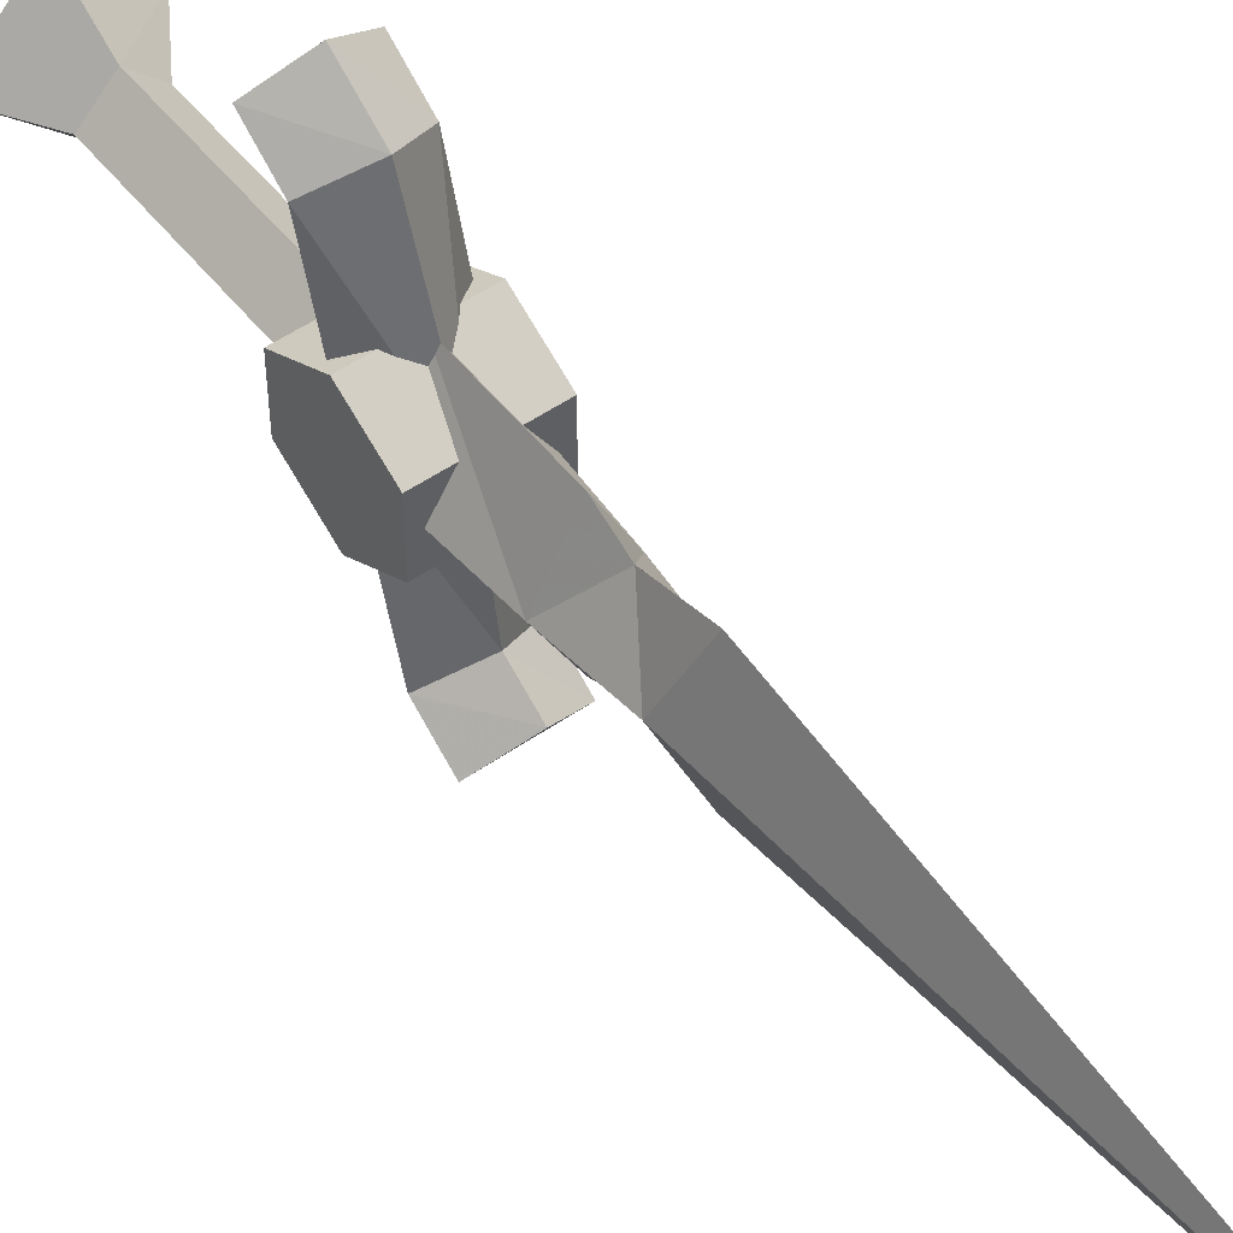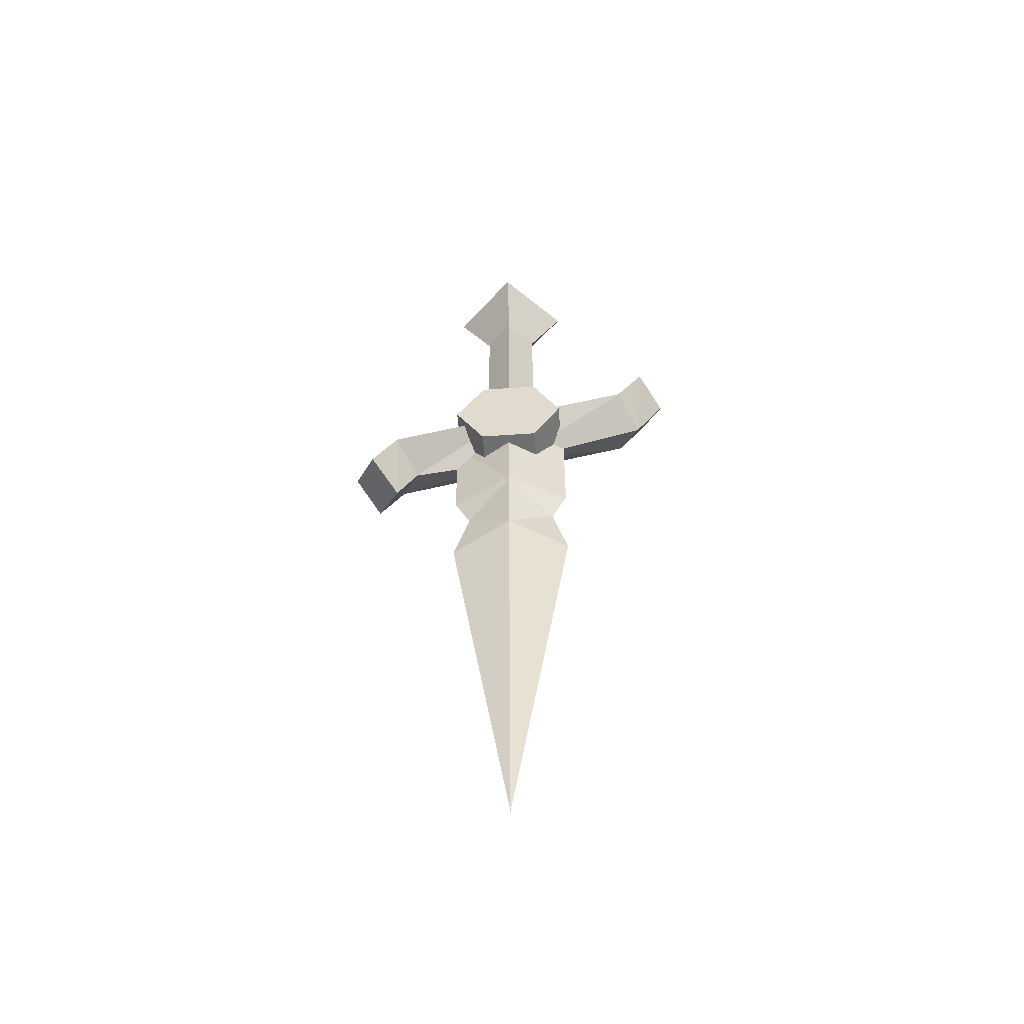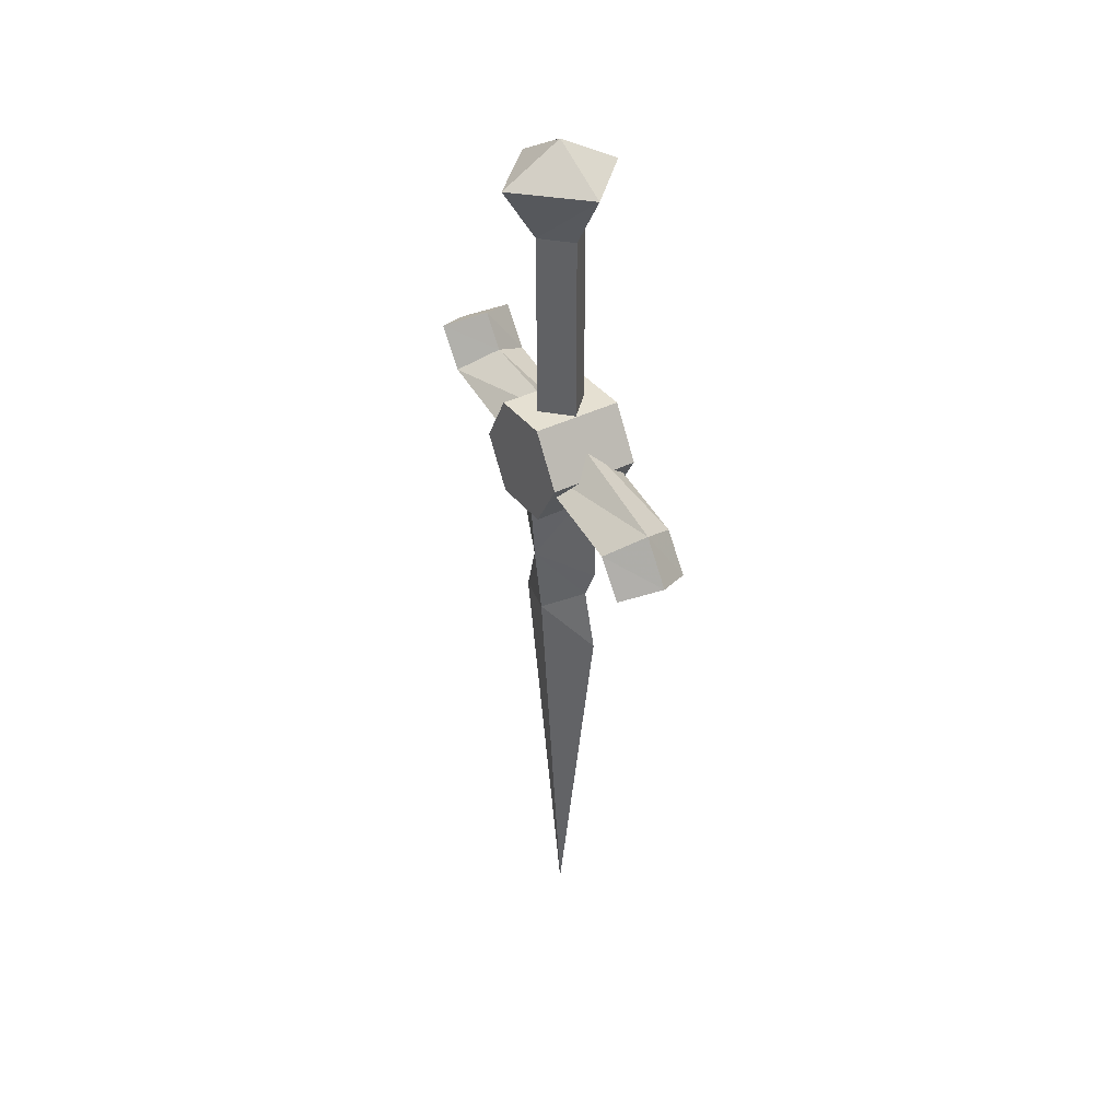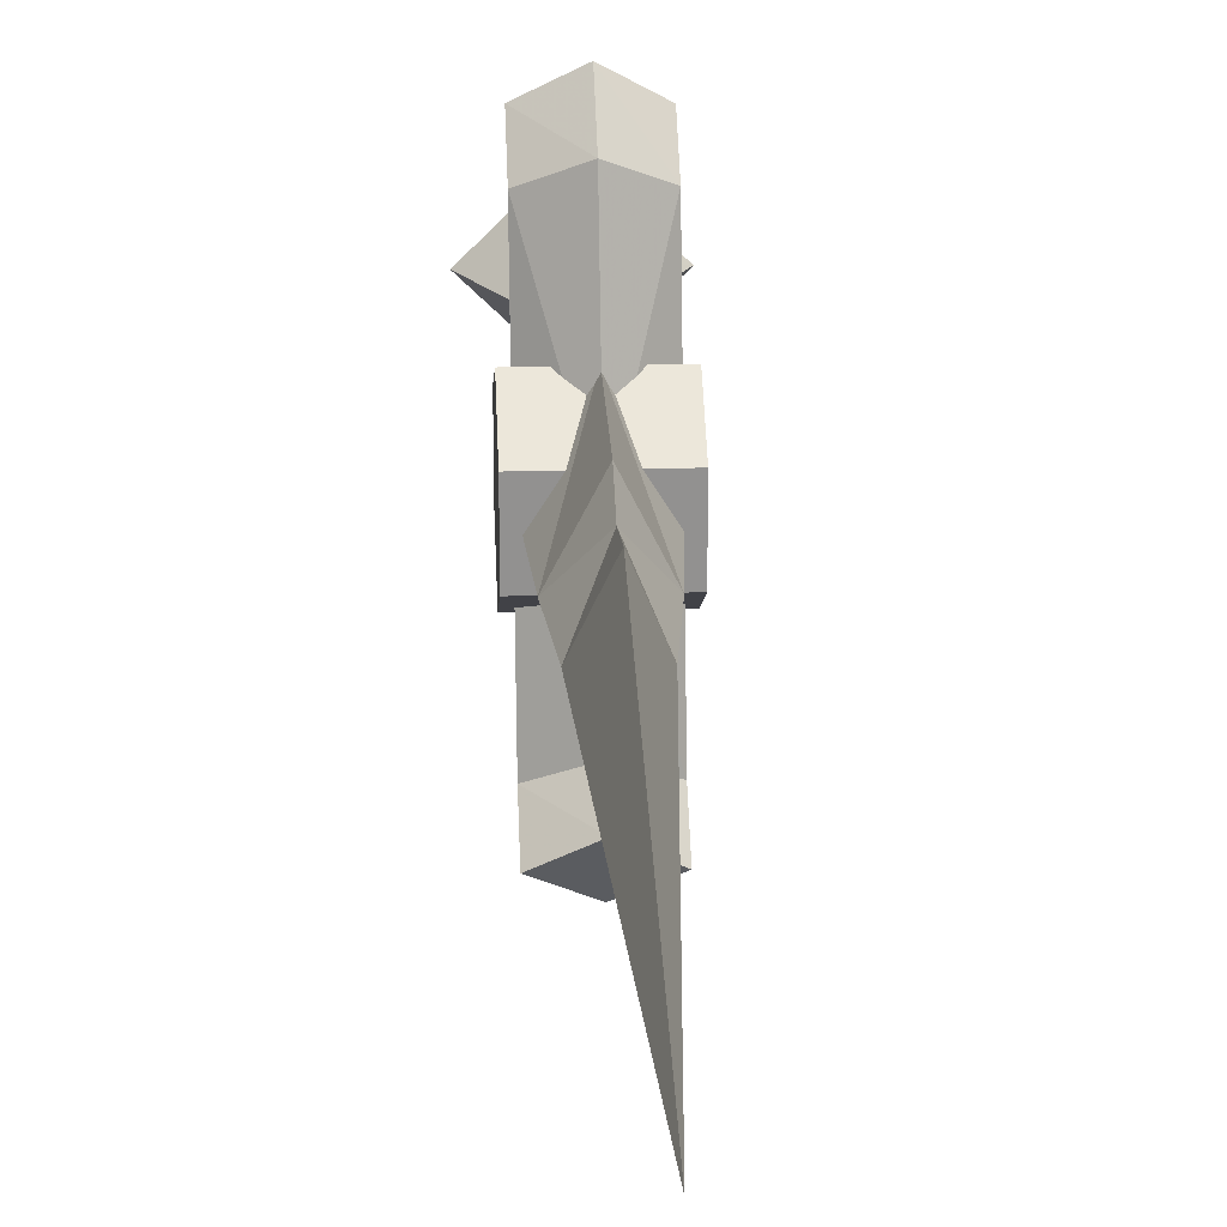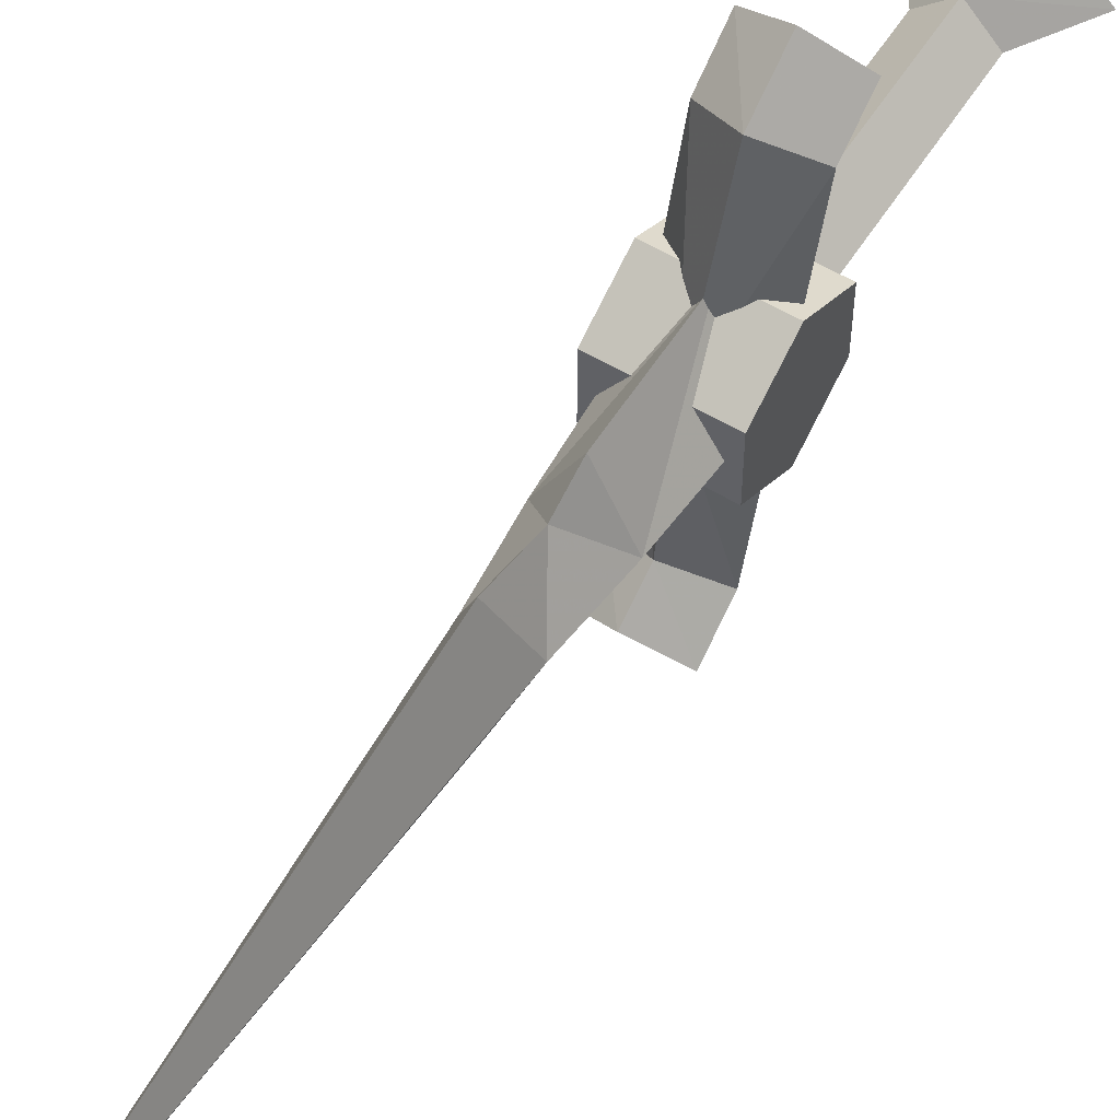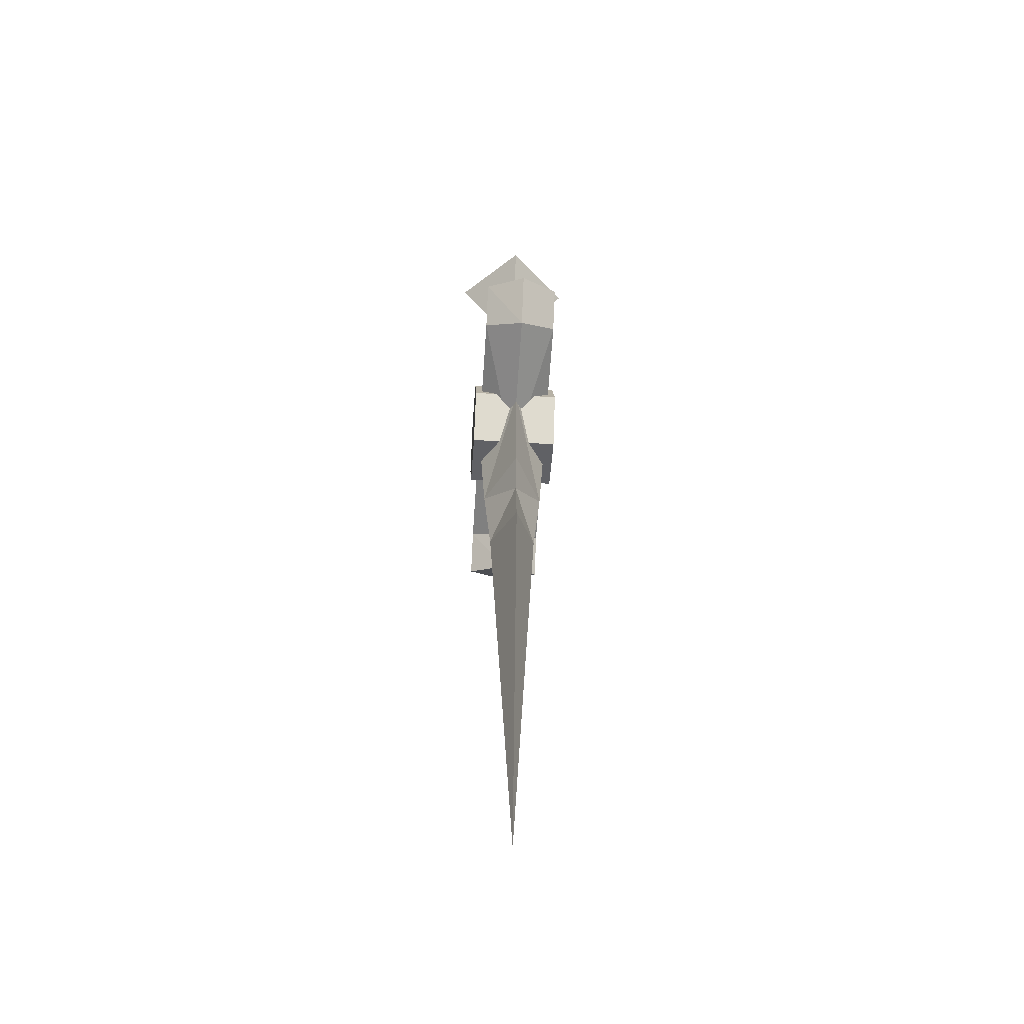
<metadata>
{"format":"obj","ext":"obj","renderer":"f3d","projection":"perspective","resolution":1024,"background":"white","views":[{"elev":51.3,"azim":-37.1,"up":"+Z"},{"elev":-54.7,"azim":-85.8,"up":"+Y"},{"elev":37.6,"azim":146.9,"up":"+Y"},{"elev":24.2,"azim":-2.8,"up":"+Z"},{"elev":56.8,"azim":32.0,"up":"+Z"},{"elev":-48.8,"azim":-4.0,"up":"+Y"}]}
</metadata>
<code>
o cwdhsw02_1l
v -0.0002 -0.1034 -0.0592
v 0.0523 -0.1034 -0.0054
v -0.0002 -0.0734 -0.0054
v 0.0223 -0.1509 -0.0054
v 0.0223 -0.3534 -0.0054
v -0.0239 -0.3534 -0.0054
v -0.0002 -0.3534 -0.0292
v -0.0002 -0.3534 0.0183
v -0.0002 -0.1509 -0.0292
v -0.0239 -0.1509 -0.0054
v -0.0002 -0.1509 0.0183
v -0.0539 -0.1034 -0.0054
v -0.0002 -0.1034 0.0483
v -0.0402 -0.3984 0.0208
v -0.0402 -0.3547 -0.0567
v -0.0402 -0.3984 -0.0304
v -0.0402 -0.3547 0.0458
v 0.0386 -0.3984 0.0208
v 0.0386 -0.3984 -0.0304
v 0.0386 -0.3547 0.0458
v 0.0386 -0.3097 0.0208
v -0.0402 -0.3097 0.0208
v -0.0402 -0.3097 -0.0304
v 0.0386 -0.3547 -0.0567
v 0.0386 -0.3097 -0.0304
v 0.0261 -0.4559 -0.0054
v -0.0002 -0.4847 -0.0454
v -0.0002 -0.4559 -0.0592
v 0.0198 -0.5172 -0.0054
v -0.0002 -0.4847 0.0346
v -0.0002 -0.5347 -0.0592
v -0.0002 -0.8759 -0.0054
v -0.0002 -0.5347 0.0483
v 0.0323 -0.3609 -0.0054
v -0.0002 -0.3584 0.0483
v -0.0002 -0.3584 -0.0592
v -0.0002 -0.4559 0.0483
v -0.0214 -0.5172 -0.0054
v -0.0277 -0.4559 -0.0054
v -0.0339 -0.3609 -0.0054
v -0.0002 -0.4297 -0.1179
v -0.0002 -0.4047 -0.1592
v -0.0339 -0.4172 -0.1392
v 0.0323 -0.4172 -0.1392
v -0.0002 -0.2797 0.1096
v -0.0002 -0.3034 0.1508
v -0.0339 -0.2922 0.1308
v 0.0323 -0.2922 0.1296
v 0.0323 -0.3847 -0.1167
v -0.0002 -0.3859 -0.0054
v -0.0002 -0.4009 -0.0992
v 0.0323 -0.3547 -0.0054
v -0.0002 -0.3672 -0.1342
v -0.0002 -0.3222 -0.0054
v -0.0339 -0.3847 -0.1167
v -0.0339 -0.3547 -0.0054
v 0.0323 -0.3247 0.1071
v -0.0002 -0.3072 0.0908
v -0.0339 -0.3247 0.1071
v -0.0002 -0.3422 0.1246
f 1 3 2
f 2 4 1
f 5 6 7
f 6 5 8
f 7 10 9
f 9 5 7
f 10 7 6
f 6 8 10
f 11 10 8
f 8 4 11
f 5 9 4
f 4 8 5
f 12 9 10
f 10 11 12
f 13 12 11
f 1 4 9
f 9 12 1
f 3 1 12
f 12 13 3
f 2 3 13
f 13 11 2
f 4 2 11
f 14 15 16
f 15 14 17
f 18 17 14
f 14 19 18
f 17 18 20
f 20 21 17
f 22 17 21
f 21 23 22
f 23 17 22
f 17 23 15
f 19 14 16
f 16 24 19
f 24 16 15
f 15 25 24
f 25 15 23
f 23 21 25
f 20 18 19
f 20 19 24
f 24 25 20
f 21 20 25
f 26 27 28
f 27 26 29
f 30 29 26
f 29 31 27
f 31 29 32
f 29 33 32
f 33 29 30
f 26 34 35
f 34 26 36
f 28 36 26
f 26 35 37
f 37 30 26
f 38 31 32
f 31 38 27
f 39 27 38
f 27 39 28
f 36 28 39
f 38 33 30
f 33 38 32
f 39 38 30
f 30 37 39
f 39 40 36
f 40 39 35
f 37 35 39
f 41 43 42
f 42 44 41
f 45 47 46
f 46 48 45
f 49 50 51
f 50 49 52
f 53 52 49
f 52 53 54
f 55 54 53
f 54 55 56
f 51 56 55
f 56 51 50
f 57 50 52
f 52 54 57
f 58 57 54
f 54 56 58
f 59 58 56
f 56 50 59
f 60 59 50
f 50 57 60
f 44 51 41
f 51 44 49
f 42 49 44
f 49 42 53
f 43 53 42
f 53 43 55
f 41 55 43
f 55 41 51
f 45 59 47
f 59 45 58
f 48 58 45
f 58 48 57
f 46 57 48
f 57 46 60
f 47 60 46
f 60 47 59

</code>
